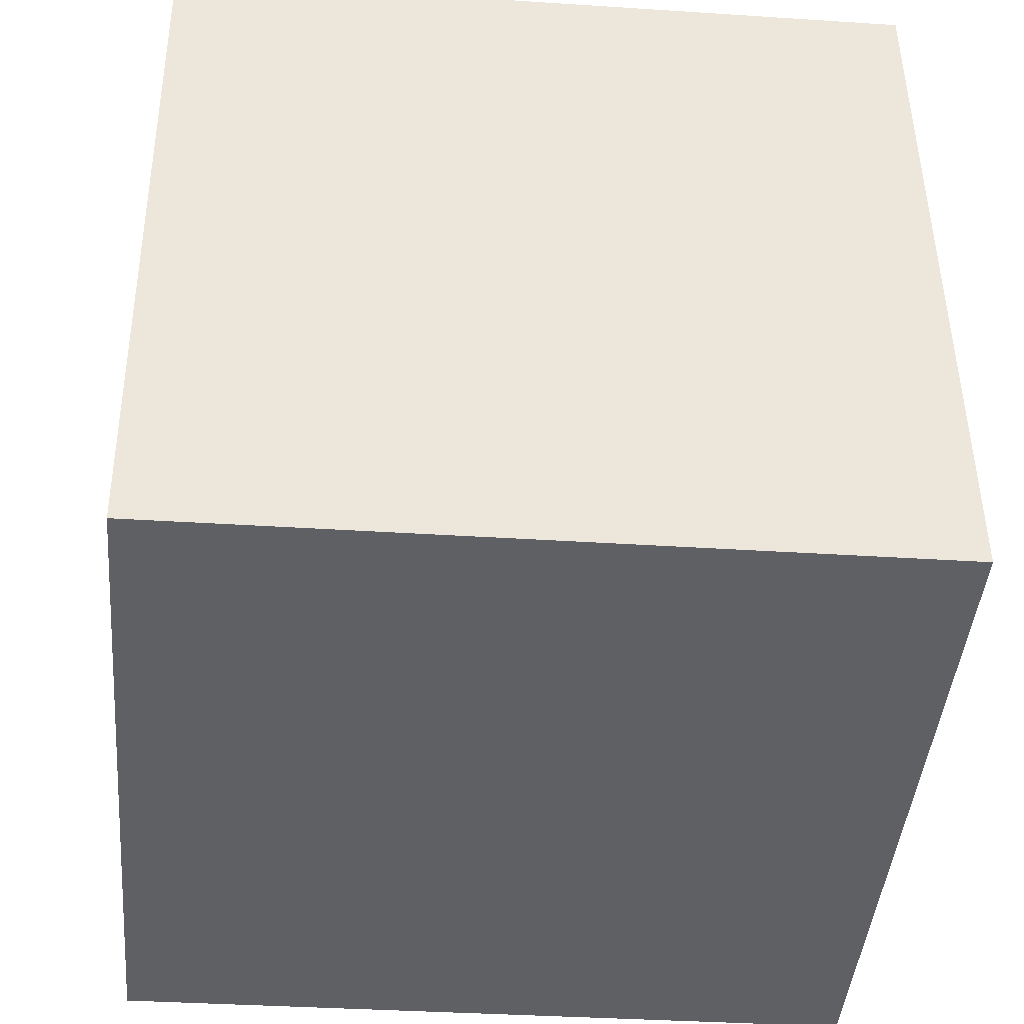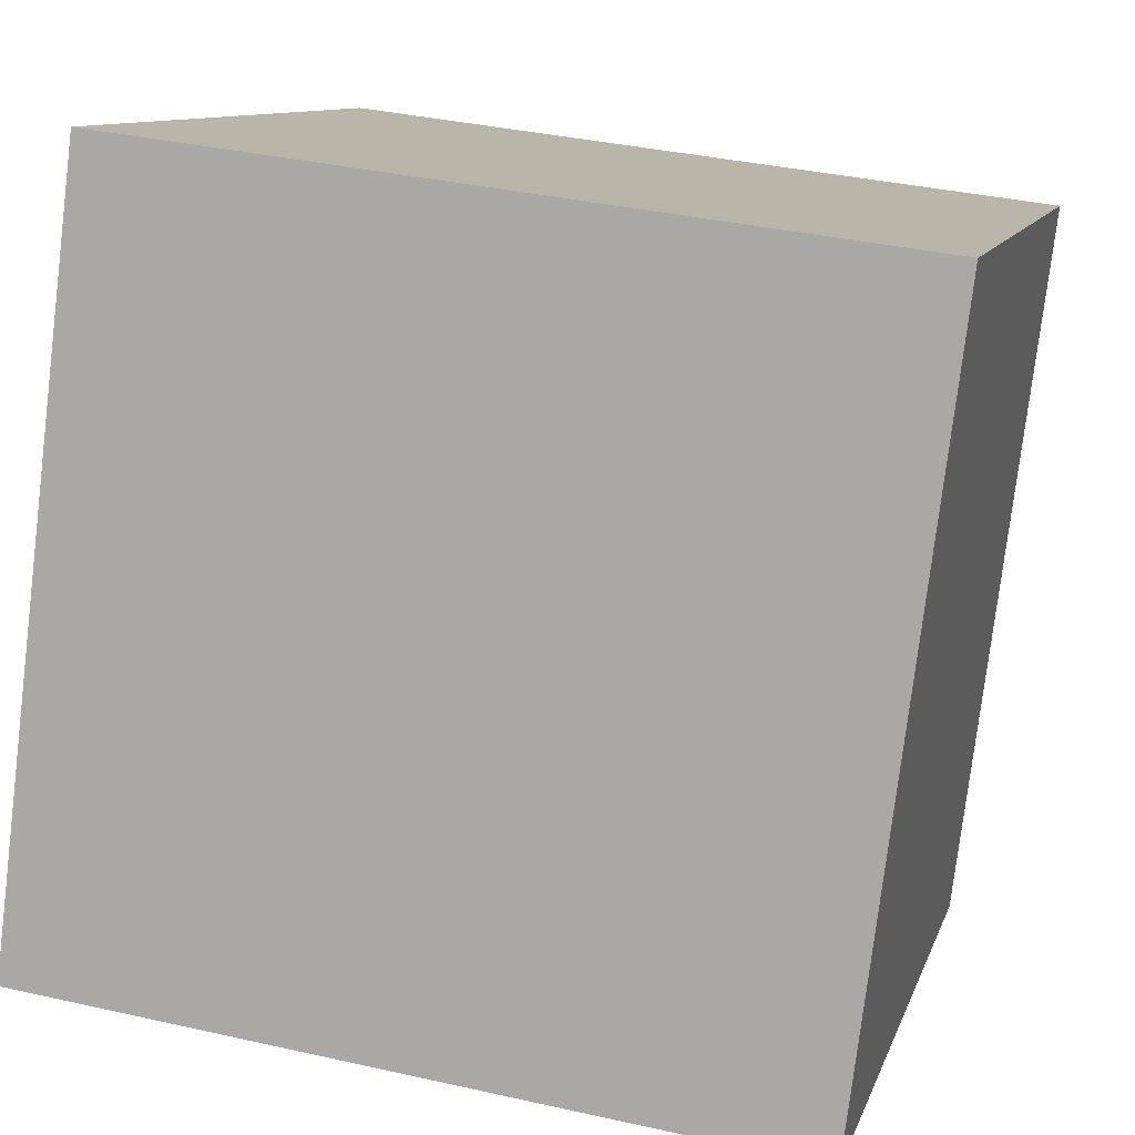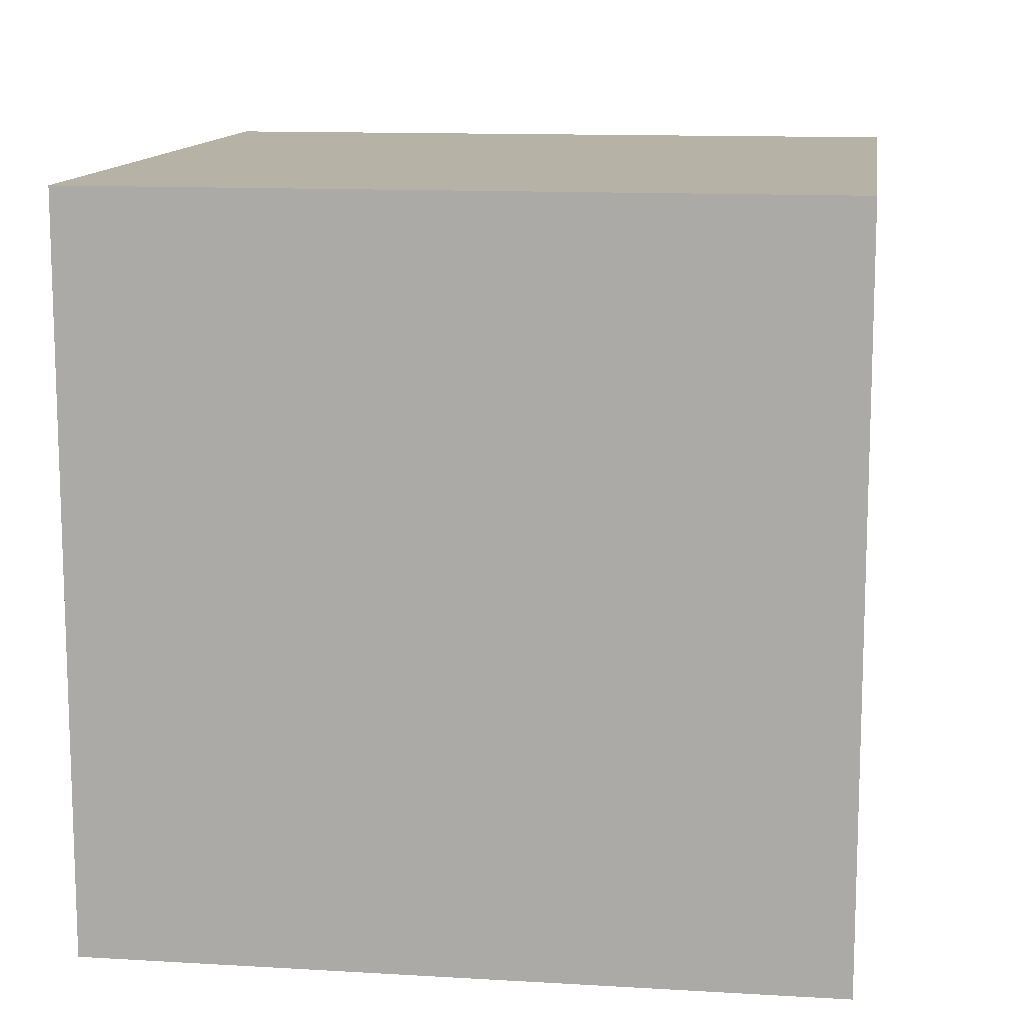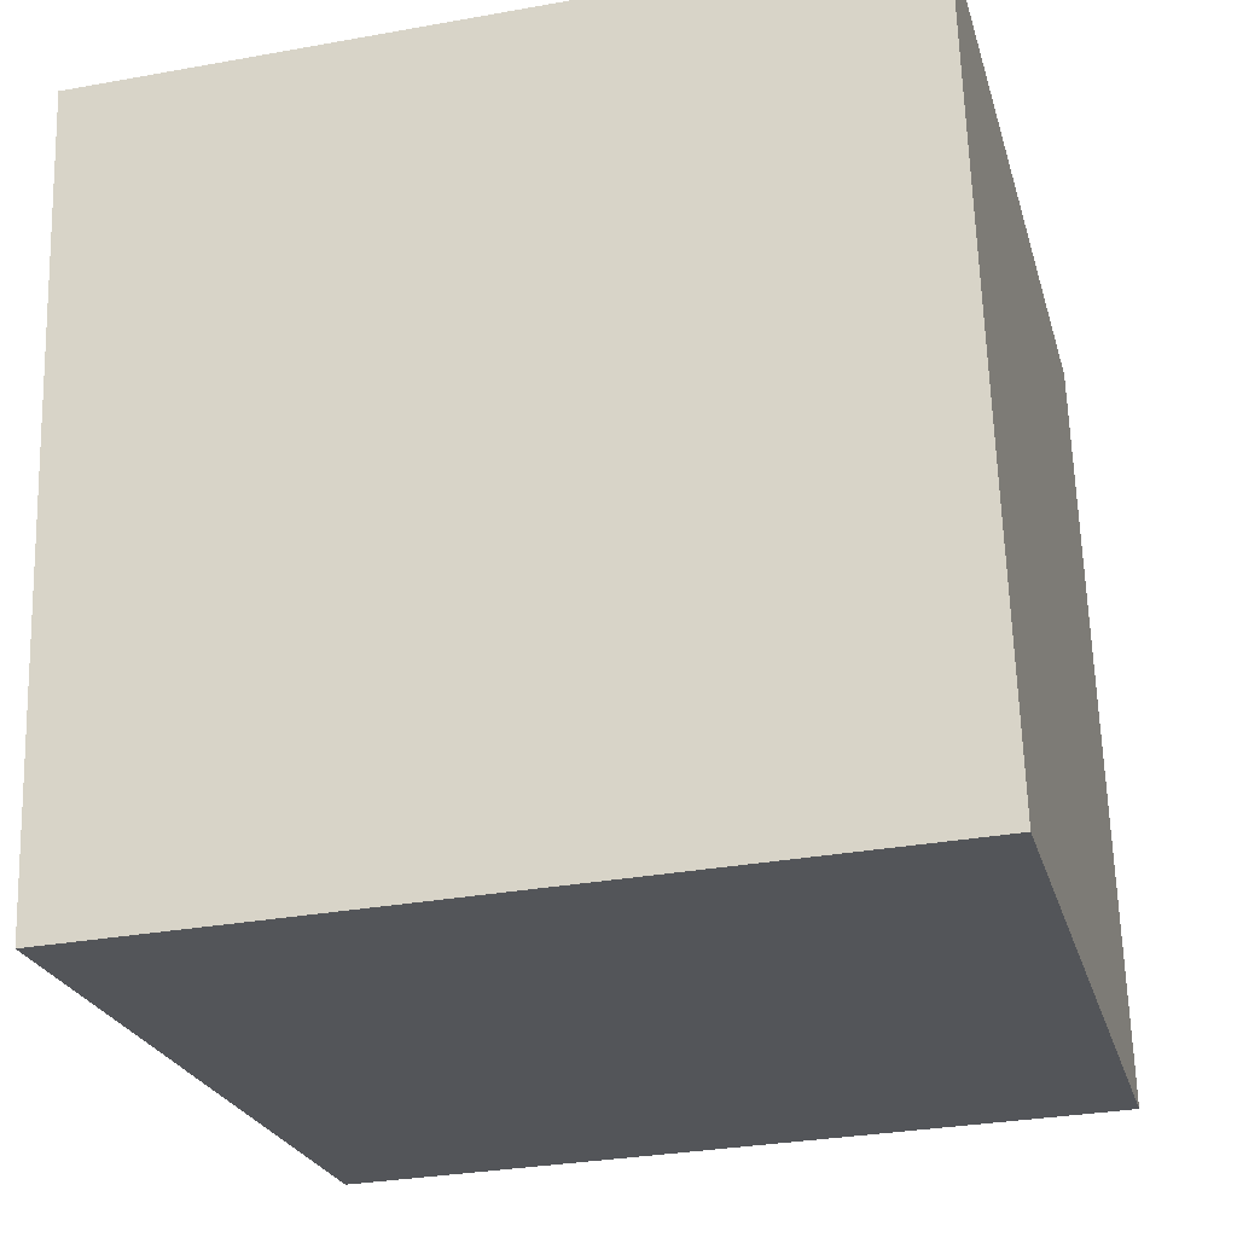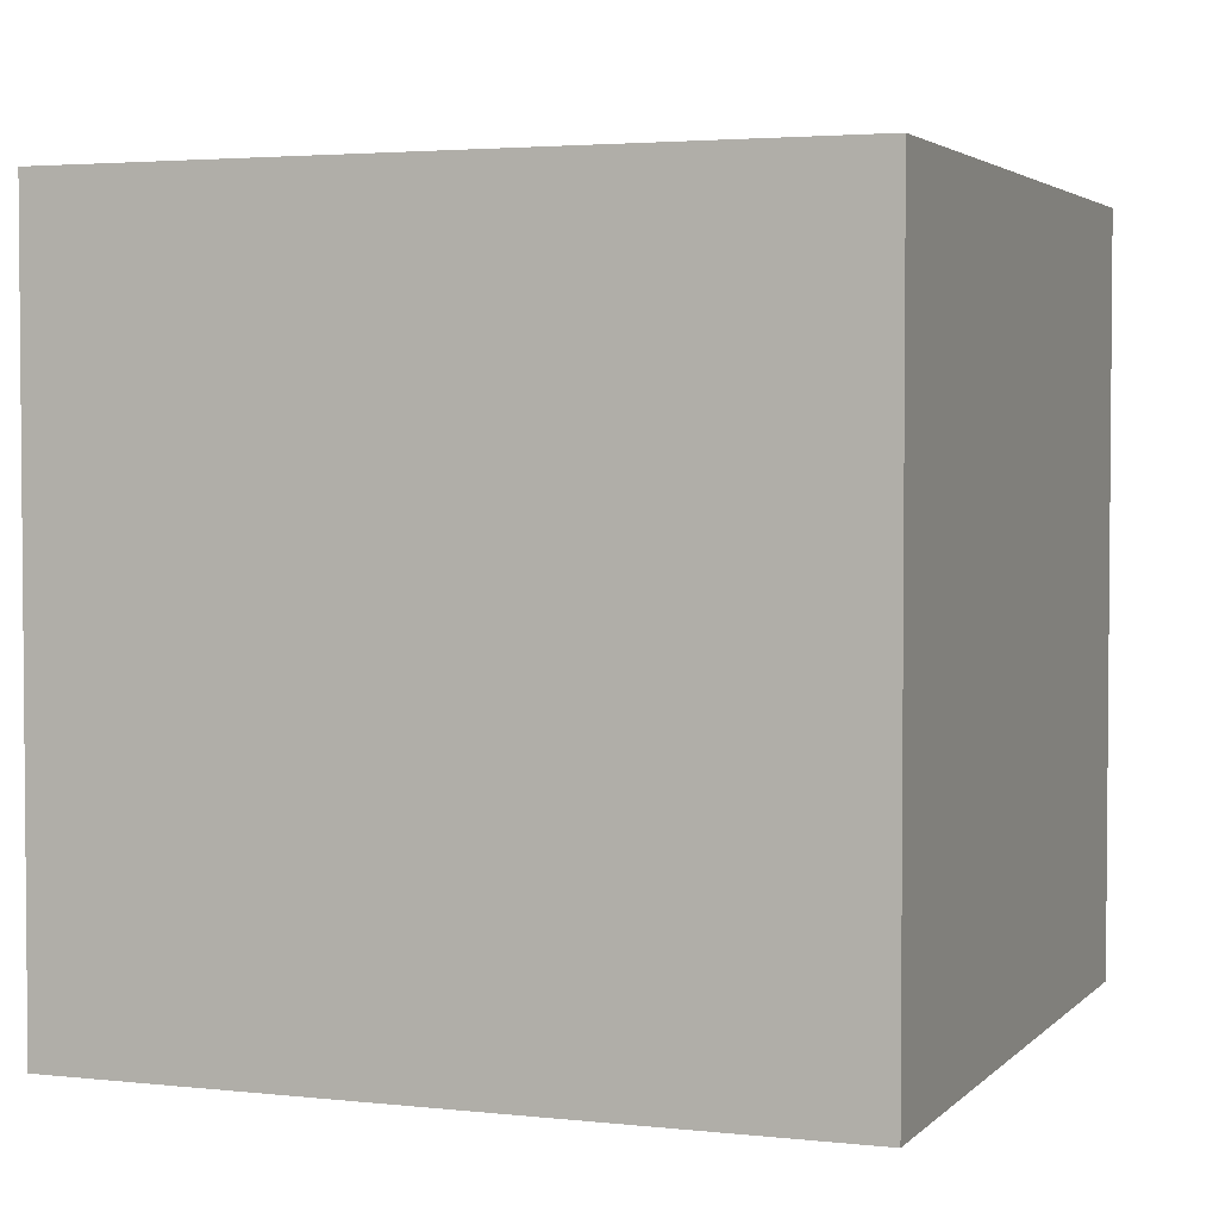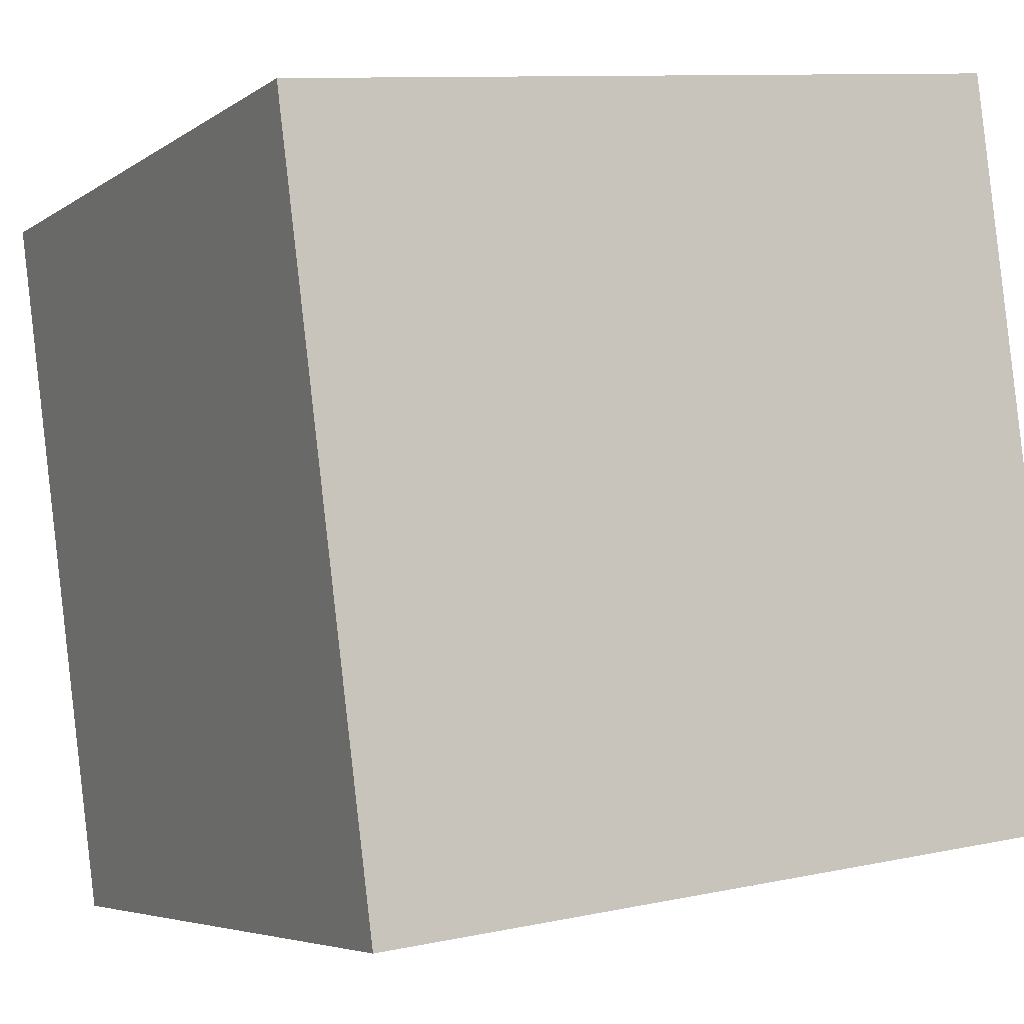
<metadata>
{"format":"obj","ext":"obj","renderer":"f3d","projection":"perspective","resolution":1024,"background":"white","views":[{"elev":-35.3,"azim":-95.0,"up":"+Y"},{"elev":10.3,"azim":14.3,"up":"+Y"},{"elev":12.3,"azim":90.8,"up":"+Z"},{"elev":-31.3,"azim":104.4,"up":"+Y"},{"elev":3.1,"azim":-76.3,"up":"+Z"},{"elev":-5.2,"azim":152.8,"up":"+Y"}]}
</metadata>
<code>
v 0.7435 0.6833 -0.28
v 0.7435 0.6833 0.12
v 0.6933 0.2865 0.12
v 0.7435 0.6833 -0.28
v 0.6933 0.2865 0.12
v 0.6933 0.2865 -0.28
v 0.3467 0.7335 -0.28
v 0.2965 0.3367 -0.28
v 0.2965 0.3367 0.12
v 0.3467 0.7335 -0.28
v 0.2965 0.3367 0.12
v 0.3467 0.7335 0.12
v 0.7435 0.6833 -0.28
v 0.3467 0.7335 -0.28
v 0.3467 0.7335 0.12
v 0.7435 0.6833 -0.28
v 0.3467 0.7335 0.12
v 0.7435 0.6833 0.12
v 0.7435 0.6833 0.12
v 0.3467 0.7335 0.12
v 0.2965 0.3367 0.12
v 0.7435 0.6833 0.12
v 0.2965 0.3367 0.12
v 0.6933 0.2865 0.12
v 0.6933 0.2865 0.12
v 0.2965 0.3367 0.12
v 0.2965 0.3367 -0.28
v 0.6933 0.2865 0.12
v 0.2965 0.3367 -0.28
v 0.6933 0.2865 -0.28
v 0.3467 0.7335 -0.28
v 0.7435 0.6833 -0.28
v 0.6933 0.2865 -0.28
v 0.3467 0.7335 -0.28
v 0.6933 0.2865 -0.28
v 0.2965 0.3367 -0.28
f 1 2 3
f 4 5 6
f 7 8 9
f 10 11 12
f 13 14 15
f 16 17 18
f 19 20 21
f 22 23 24
f 25 26 27
f 28 29 30
f 31 32 33
f 34 35 36

</code>
